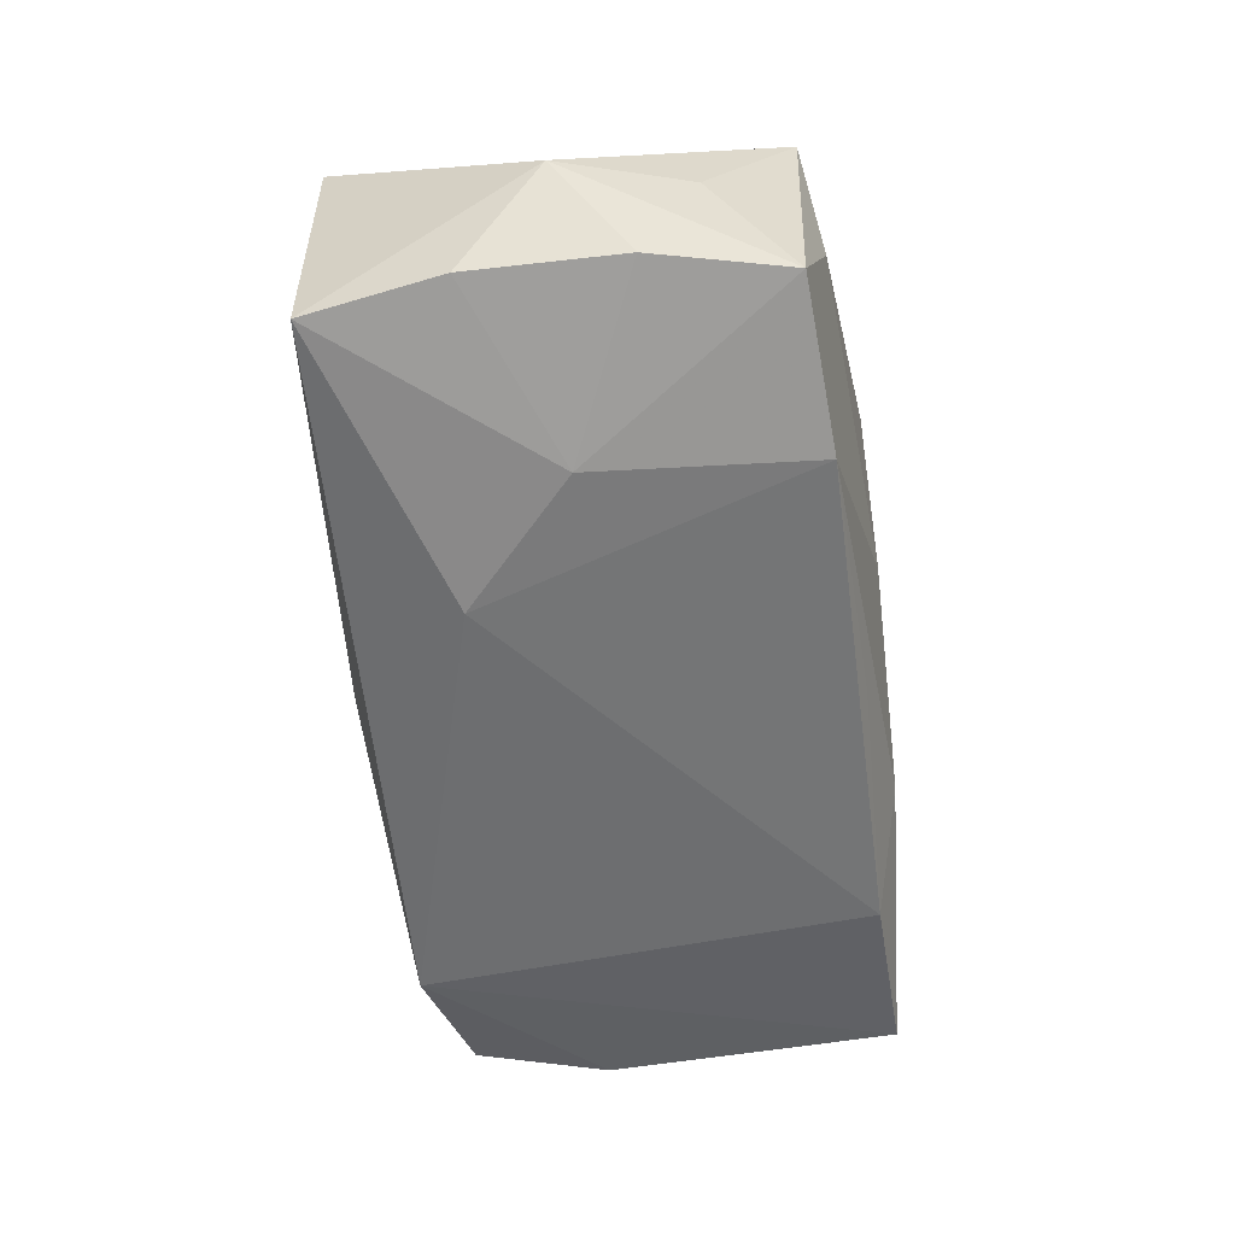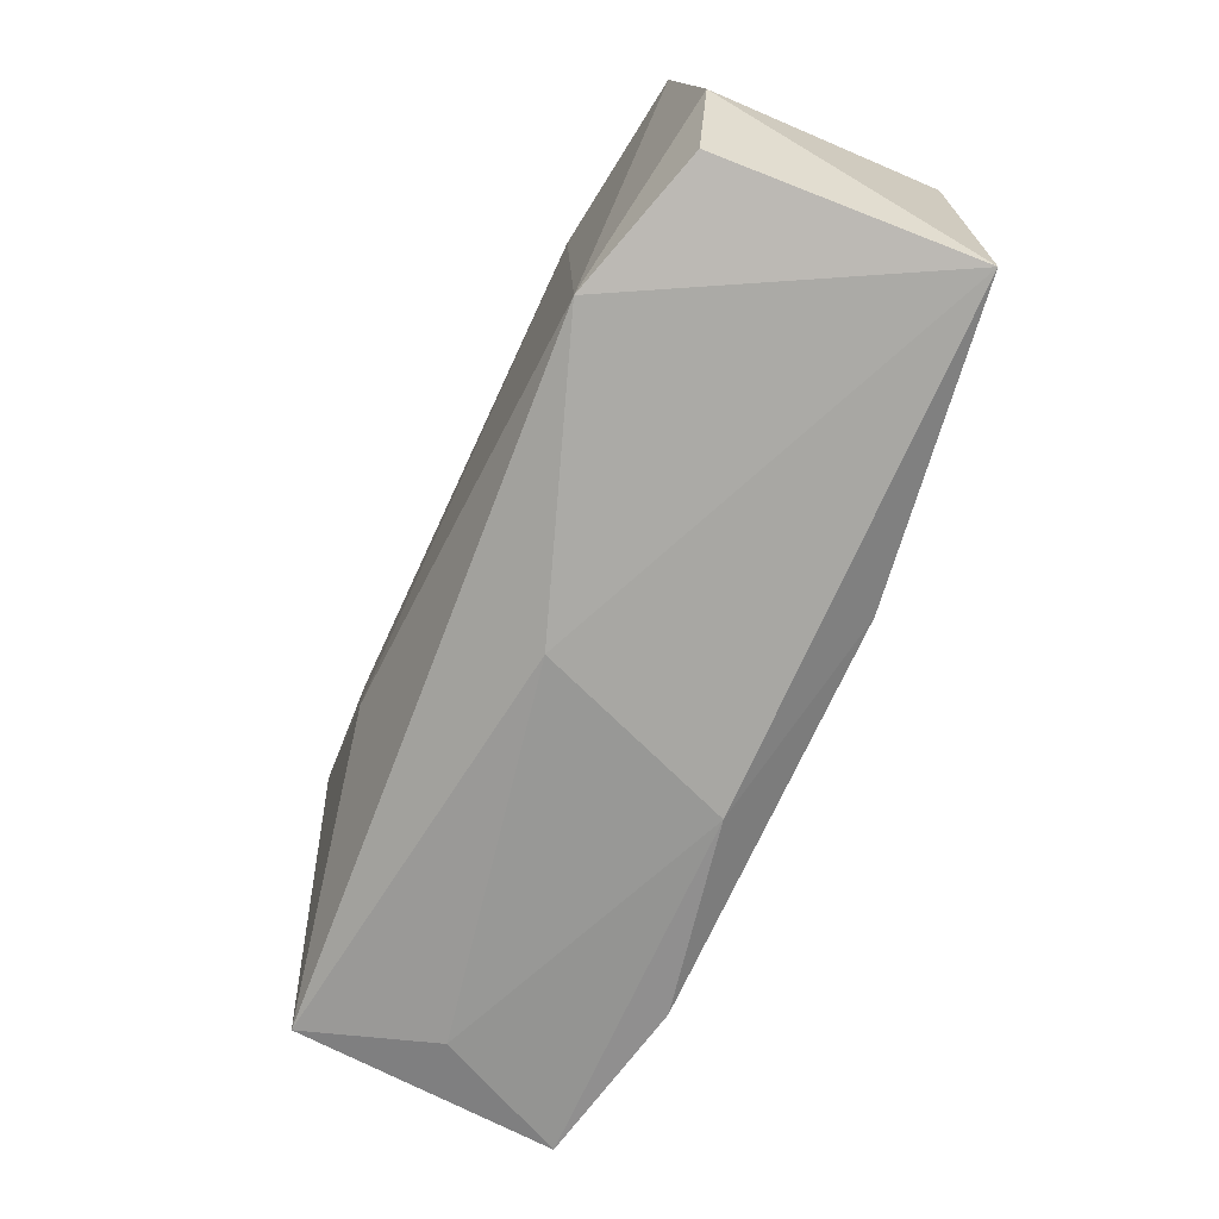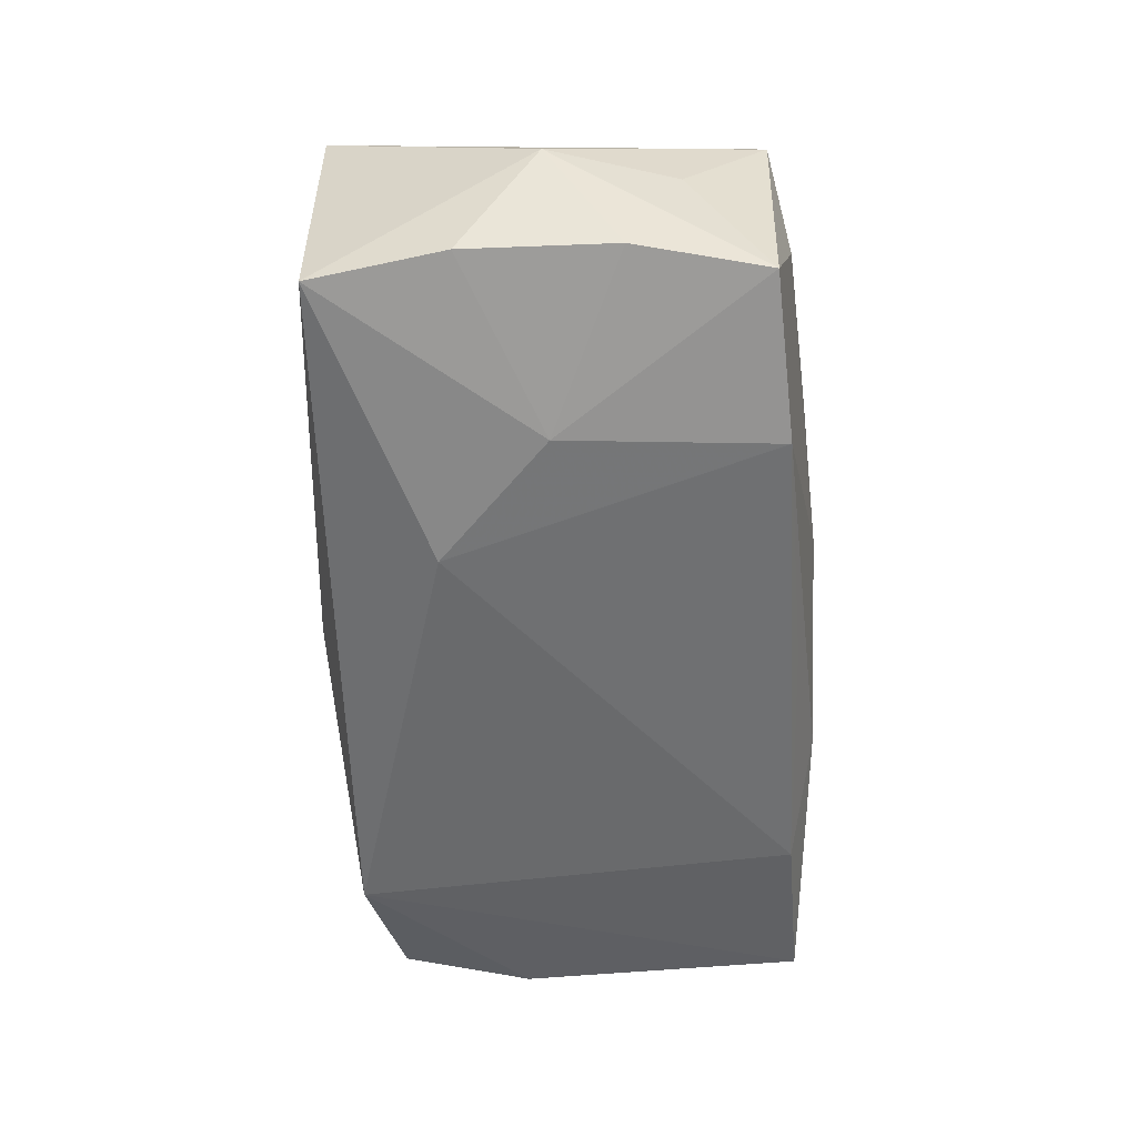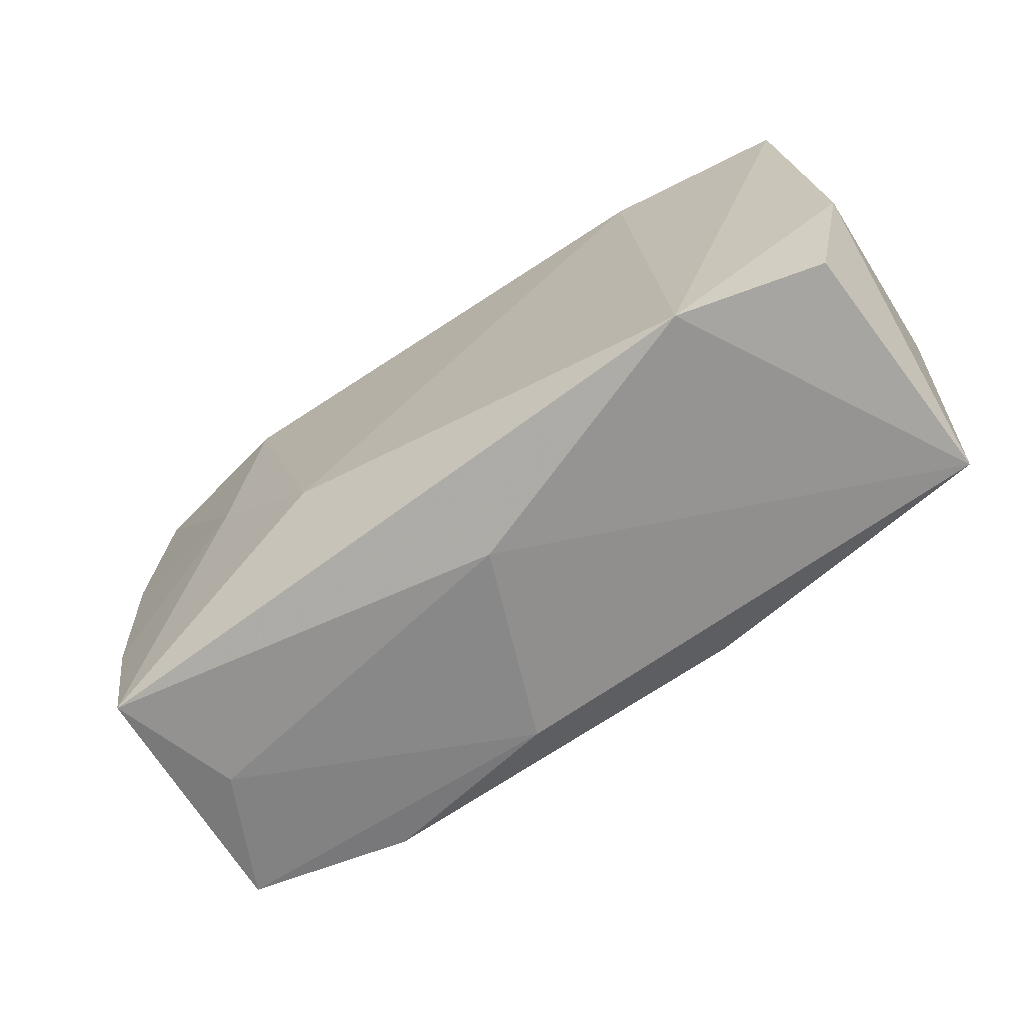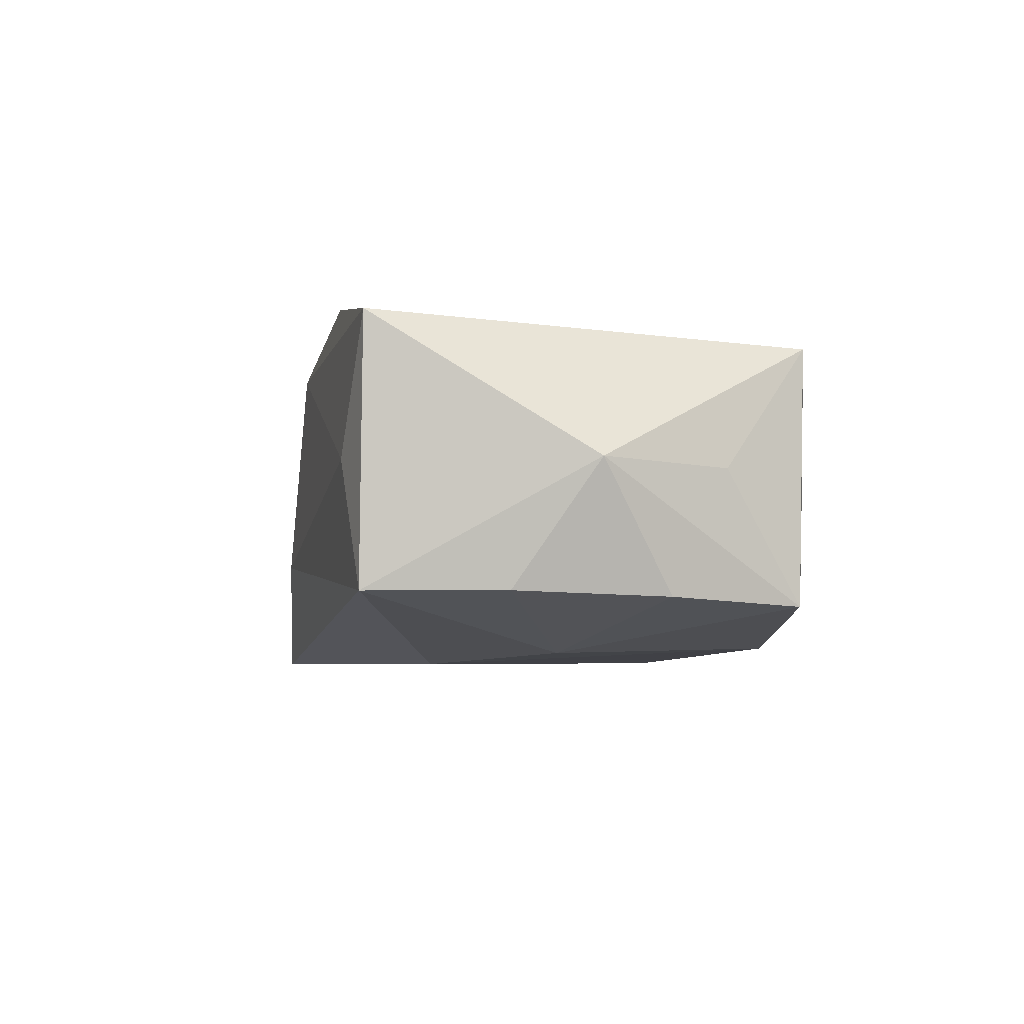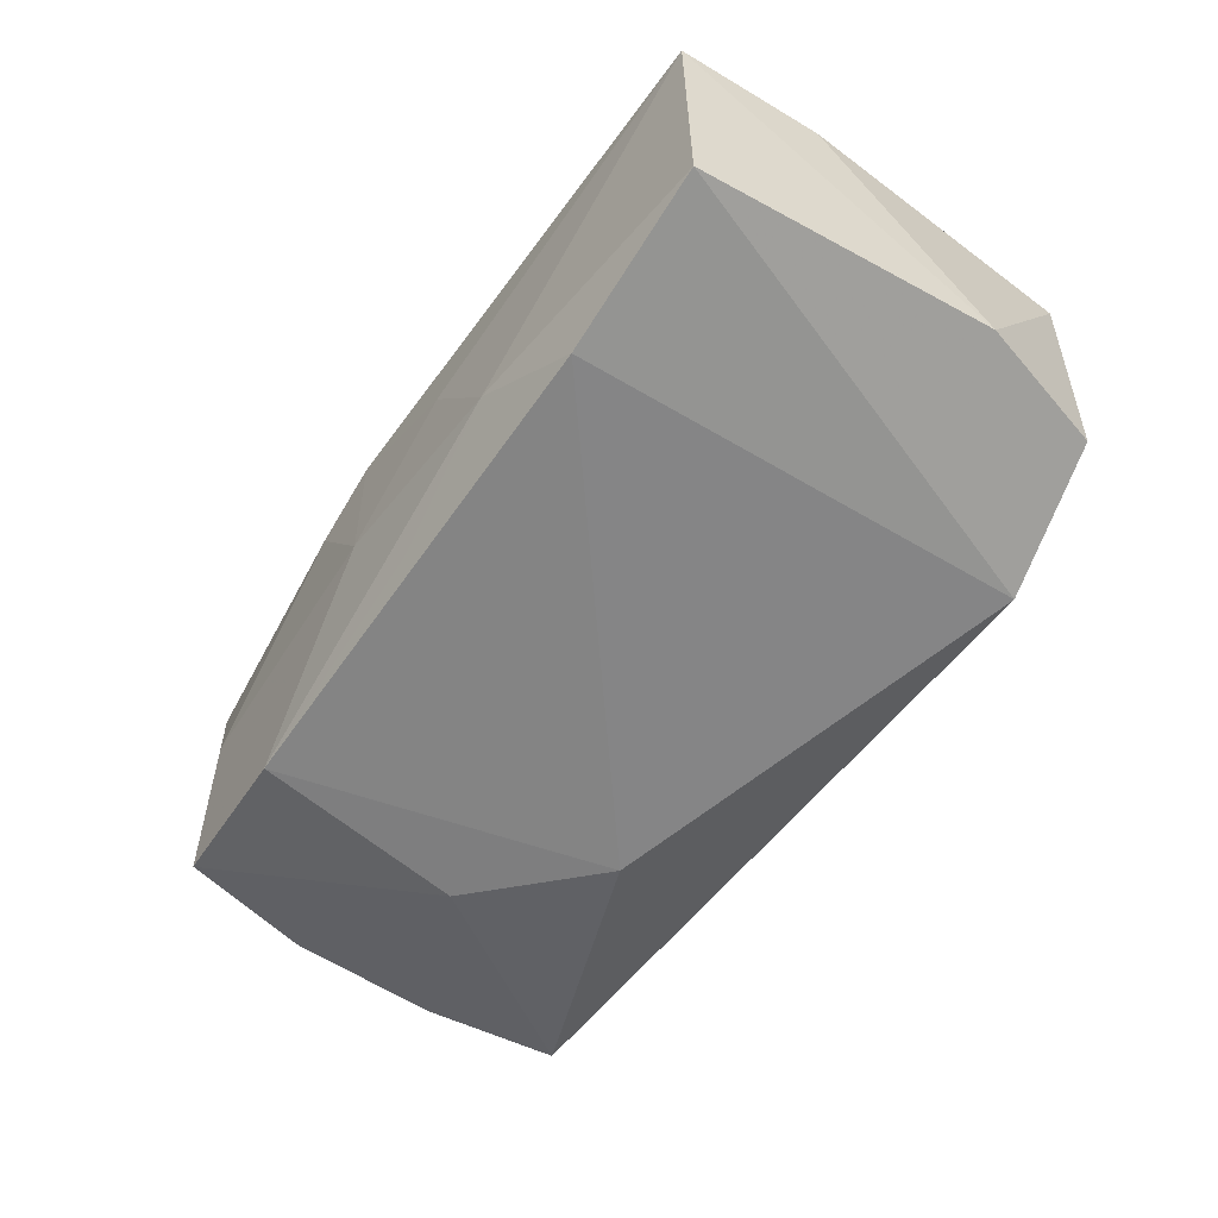
<metadata>
{"format":"obj","ext":"obj","renderer":"f3d","projection":"perspective","resolution":1024,"background":"white","views":[{"elev":-55.0,"azim":97.2,"up":"+Z"},{"elev":-71.8,"azim":-115.7,"up":"+Y"},{"elev":-53.7,"azim":92.8,"up":"+Z"},{"elev":-66.3,"azim":-147.3,"up":"+Y"},{"elev":-5.5,"azim":79.5,"up":"+Z"},{"elev":-61.0,"azim":-125.3,"up":"+Z"}]}
</metadata>
<code>
v 0.03724 0.01029 0.0003776
v 0.0131 -0.009585 -0.01451
v 0.006137 0.02045 -0.004029
v 0.03516 -0.0182 -0.009316
v 0.03465 0.0175 0.01047
v -0.01103 -0.01592 0.01489
v 0.005792 -0.02011 0.01126
v 0.02181 0.01767 -0.01323
v -0.02008 0.01812 -0.01386
v 0.03504 0.0168 -0.01026
v 0.009988 0.01667 0.01326
v 0.0006745 0.01856 -0.01206
v -0.002689 0.00518 0.01489
v 0.03732 0.00576 -0.009677
v -0.0348 -0.01677 -0.01062
v 0.03722 -0.006865 -0.009293
v -0.03666 0.02003 0.009729
v 0.03591 -0.0181 0.01227
v 0.01184 0.009278 0.0138
v 0.03072 0.01862 -2.889e-05
v -0.005141 0.02076 0.002633
v -0.03523 0.01877 -0.01215
v 0.02332 -0.0004252 -0.01373
v -0.03757 0.007889 0.009393
v 0.04007 -0.000253 0.0007859
v -0.000162 -0.02098 -0.005349
v -0.01167 0.02031 -0.008527
v 0.01272 0.02053 0.007221
v 0.03072 -0.01922 0.001238
v -0.03764 -0.005684 -0.01102
v 0.00633 0.02076 0.009531
v 0.02187 -0.01859 0.01489
v 0.02136 0.008673 0.01333
v -0.02296 -0.01924 -0.01404
v -0.03644 -0.01665 0.01069
f 24 17 30
f 35 24 30
f 17 24 35
f 8 27 3
f 2 9 8
f 17 27 22
f 22 27 9
f 30 17 22
f 3 27 21
f 21 27 17
f 30 22 34
f 34 22 9
f 2 4 34
f 34 9 2
f 13 17 6
f 17 35 6
f 9 27 12
f 12 8 9
f 27 8 12
f 2 8 23
f 23 4 2
f 16 4 23
f 11 33 5
f 11 17 13
f 25 5 18
f 18 4 25
f 25 4 16
f 15 35 30
f 30 34 15
f 15 34 35
f 7 6 35
f 13 33 19
f 19 11 13
f 33 11 19
f 14 25 16
f 16 23 14
f 31 11 5
f 5 28 31
f 17 11 31
f 31 21 17
f 3 21 31
f 31 28 3
f 35 34 26
f 26 7 35
f 26 34 4
f 32 7 18
f 6 7 32
f 13 6 32
f 18 5 32
f 5 33 32
f 32 33 13
f 20 28 5
f 3 28 20
f 25 14 10
f 10 20 5
f 10 23 8
f 10 14 23
f 10 8 3
f 3 20 10
f 29 4 18
f 29 26 4
f 18 7 29
f 7 26 29
f 5 25 1
f 1 10 5
f 25 10 1

</code>
